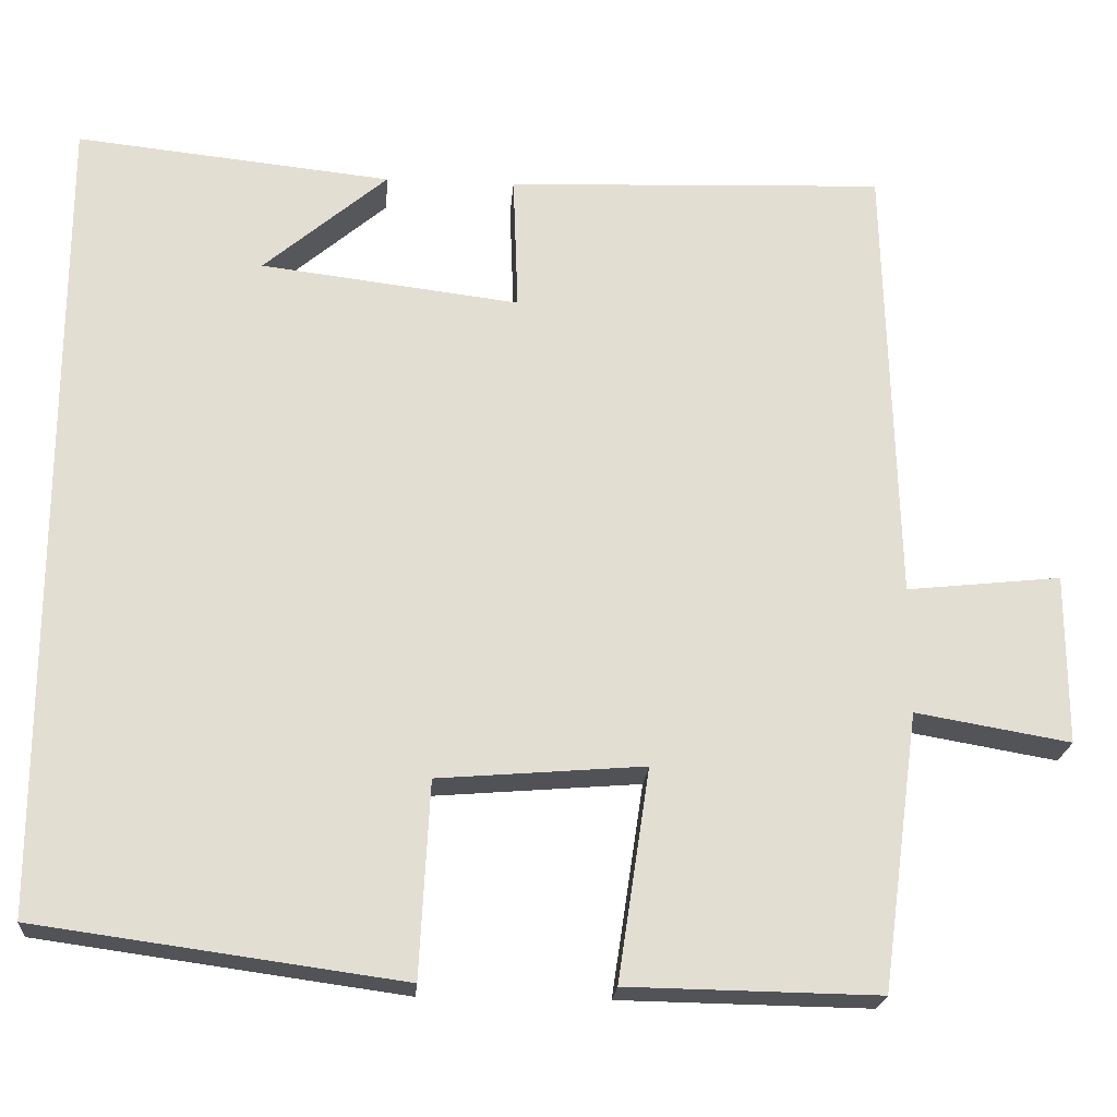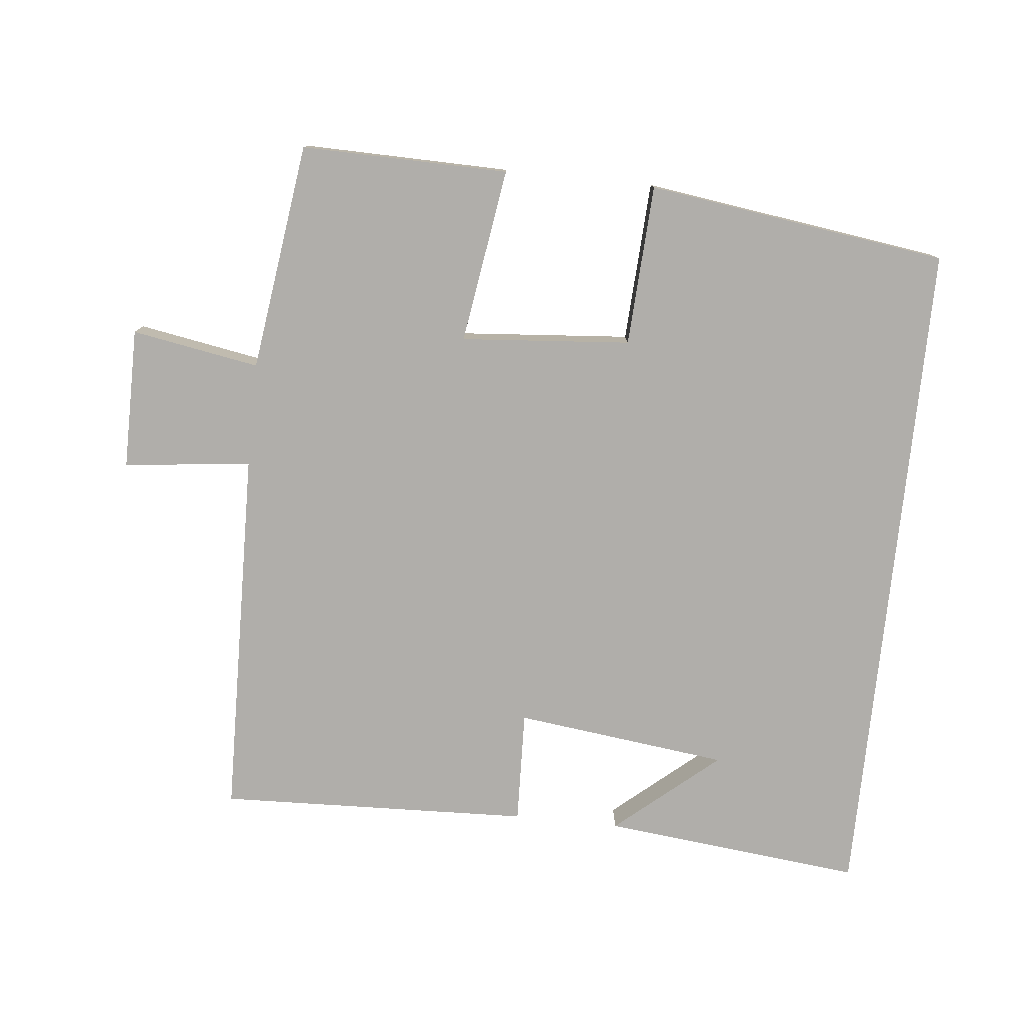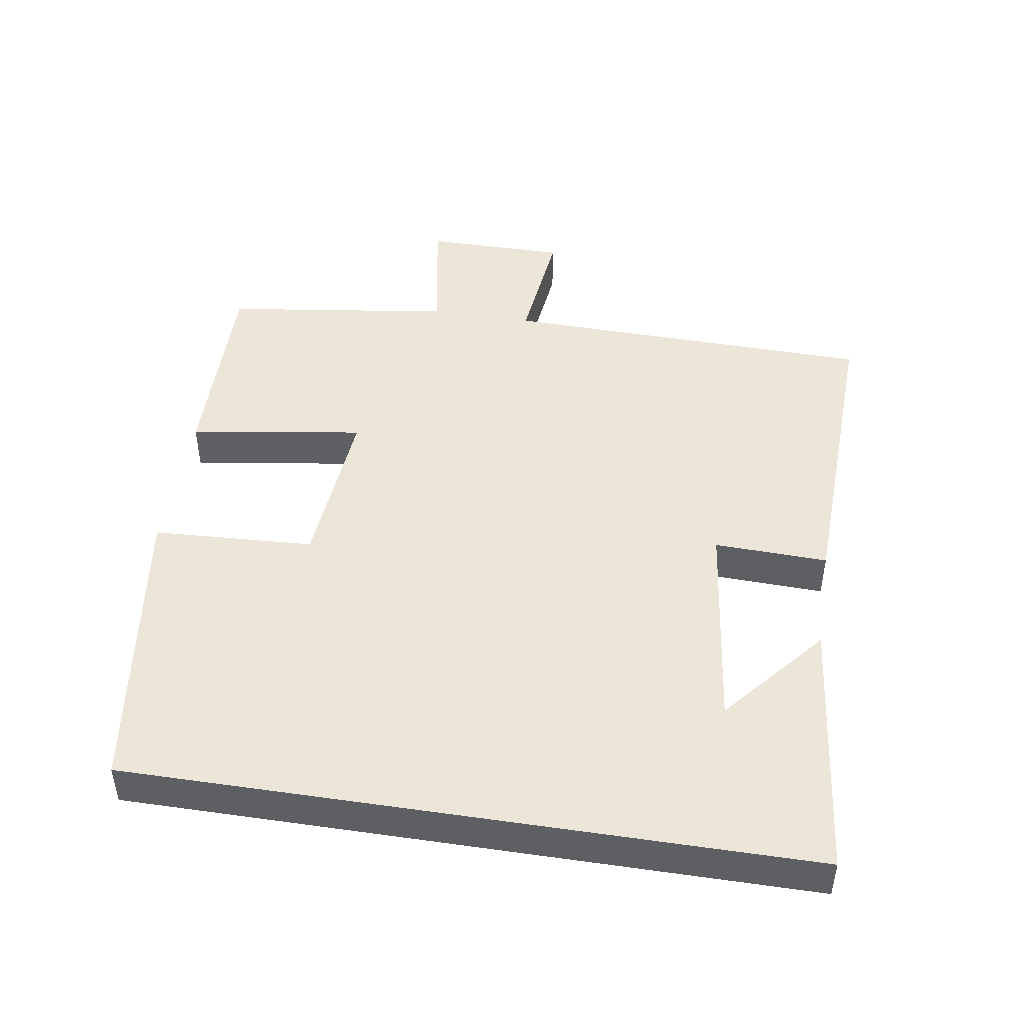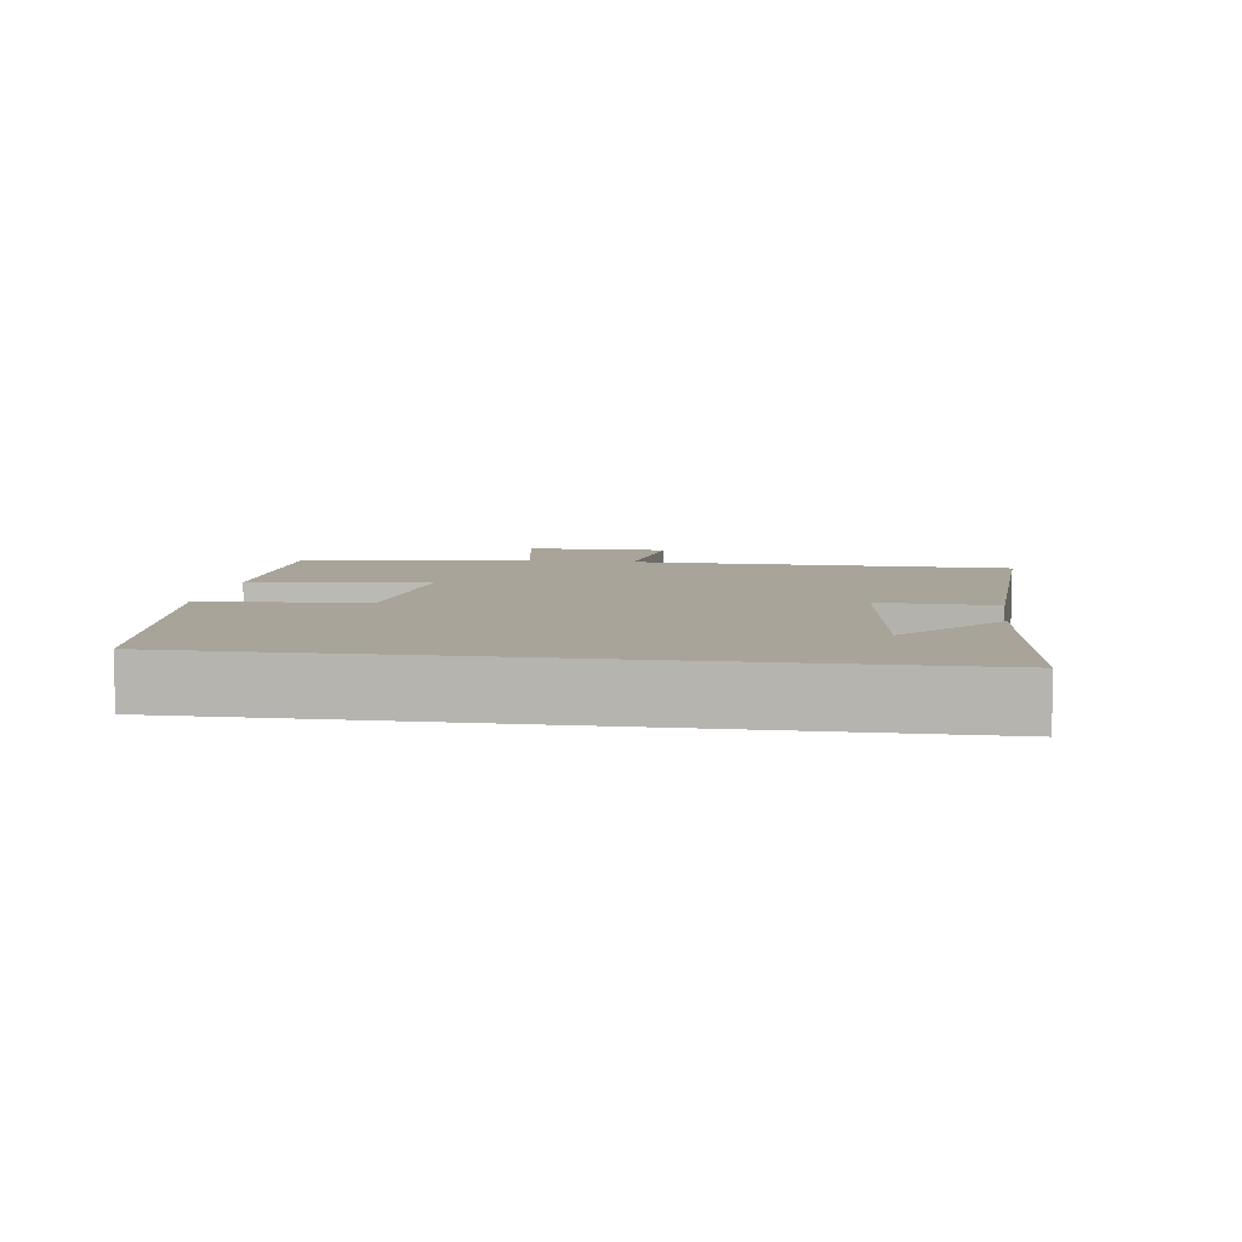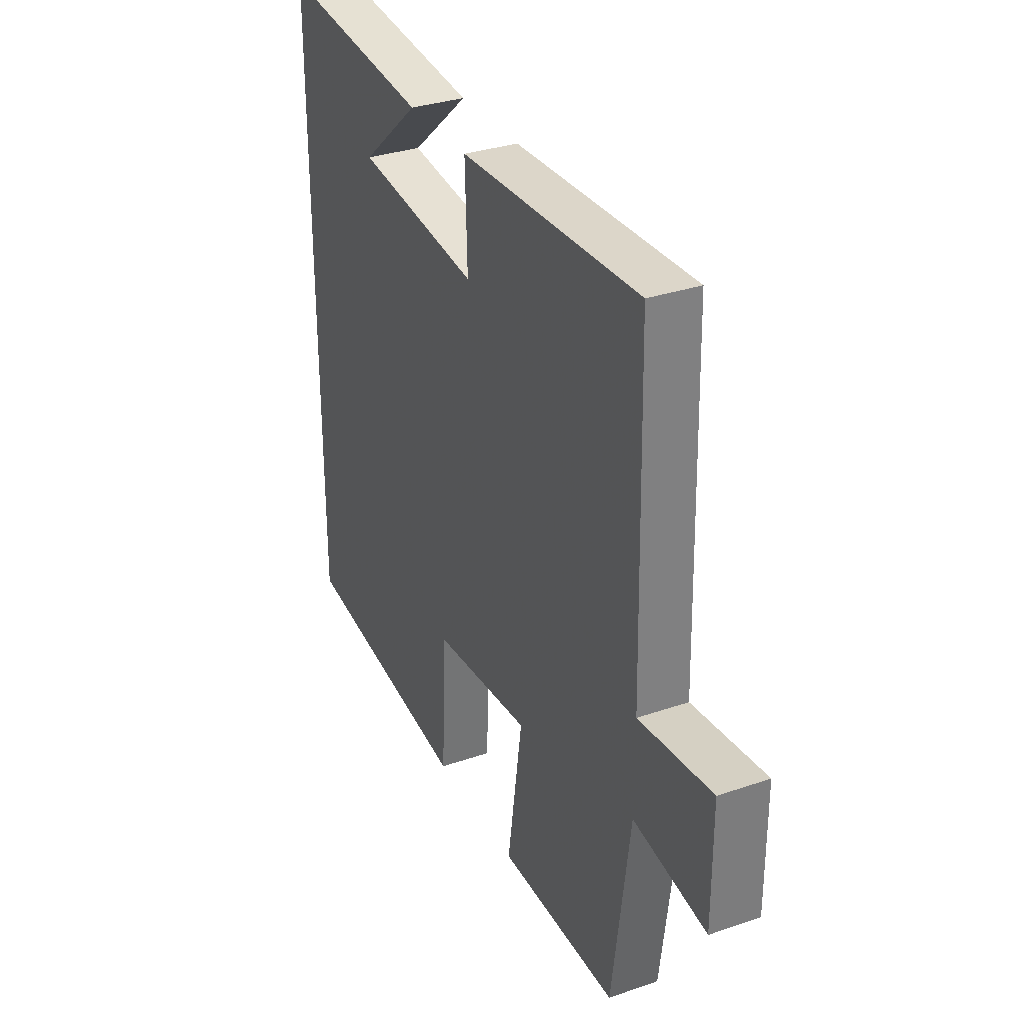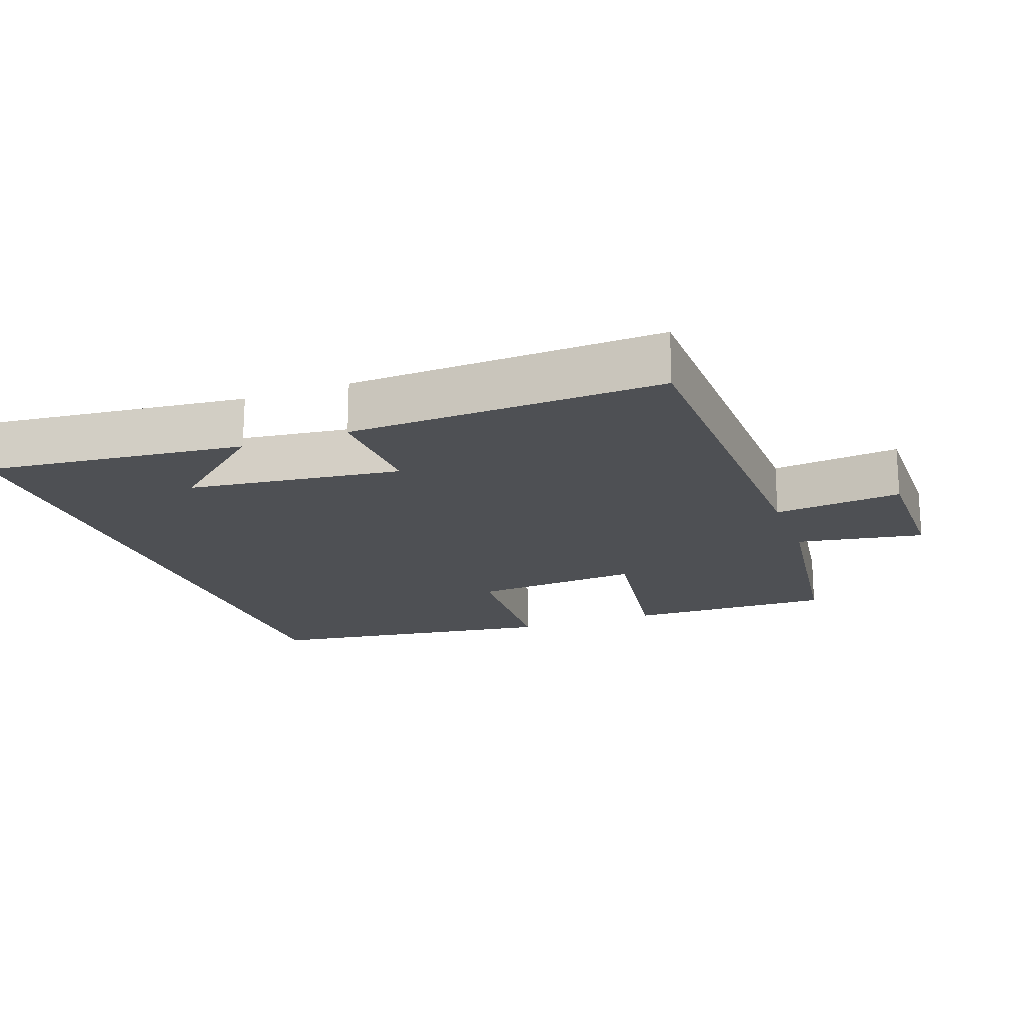
<metadata>
{"format":"obj","ext":"obj","renderer":"f3d","projection":"perspective","resolution":1024,"background":"white","views":[{"elev":-21.7,"azim":-4.4,"up":"+Z"},{"elev":-77.7,"azim":174.1,"up":"+Y"},{"elev":46.6,"azim":-81.1,"up":"+Y"},{"elev":7.1,"azim":-81.8,"up":"+Y"},{"elev":32.4,"azim":64.4,"up":"+Z"},{"elev":-18.8,"azim":20.0,"up":"+Y"}]}
</metadata>
<code>
v 0.487 0.07 0.517
v 0.5 0.07 -0.023
v 0.685 0.07 -0.003
v 0.685 0.07 -0.207
v 0.5 0.07 -0.175
v 0.455 0.07 -0.505
v 0.155 0.07 -0.5
v 0.193 0.07 -0.247
v -0.053 0.07 -0.267
v -0.065 0.07 -0.5
v -0.5 0.07 -0.44
v -0.5 0.07 0.54
v -0.122 0.07 0.5
v -0.27 0.07 0.374
v 0.04 0.07 0.336
v 0.034 0.07 0.5
v 0.487 0 0.517
v 0.5 0 -0.023
v 0.685 0 -0.003
v 0.685 0 -0.207
v 0.5 0 -0.175
v 0.455 0 -0.505
v 0.155 0 -0.5
v 0.193 0 -0.247
v -0.053 0 -0.267
v -0.065 0 -0.5
v -0.5 0 -0.44
v -0.5 0 0.54
v -0.122 0 0.5
v -0.27 0 0.374
v 0.04 0 0.336
v 0.034 0 0.5
f 15 16 1 2
f 14 15 2
f 12 13 14
f 10 11 12 14
f 9 10 14
f 8 9 14 2
f 5 6 7 8
f 5 8 2 3
f 3 4 5
f 18 17 32 31
f 18 31 30
f 30 29 28
f 30 28 27 26
f 30 26 25
f 18 30 25 24
f 24 23 22 21
f 19 18 24 21
f 21 20 19
f 1 17 18 2
f 2 18 19 3
f 3 19 20 4
f 4 20 21 5
f 5 21 22 6
f 6 22 23 7
f 7 23 24 8
f 8 24 25 9
f 9 25 26 10
f 10 26 27 11
f 11 27 28 12
f 12 28 29 13
f 13 29 30 14
f 14 30 31 15
f 15 31 32 16
f 16 32 17 1

</code>
